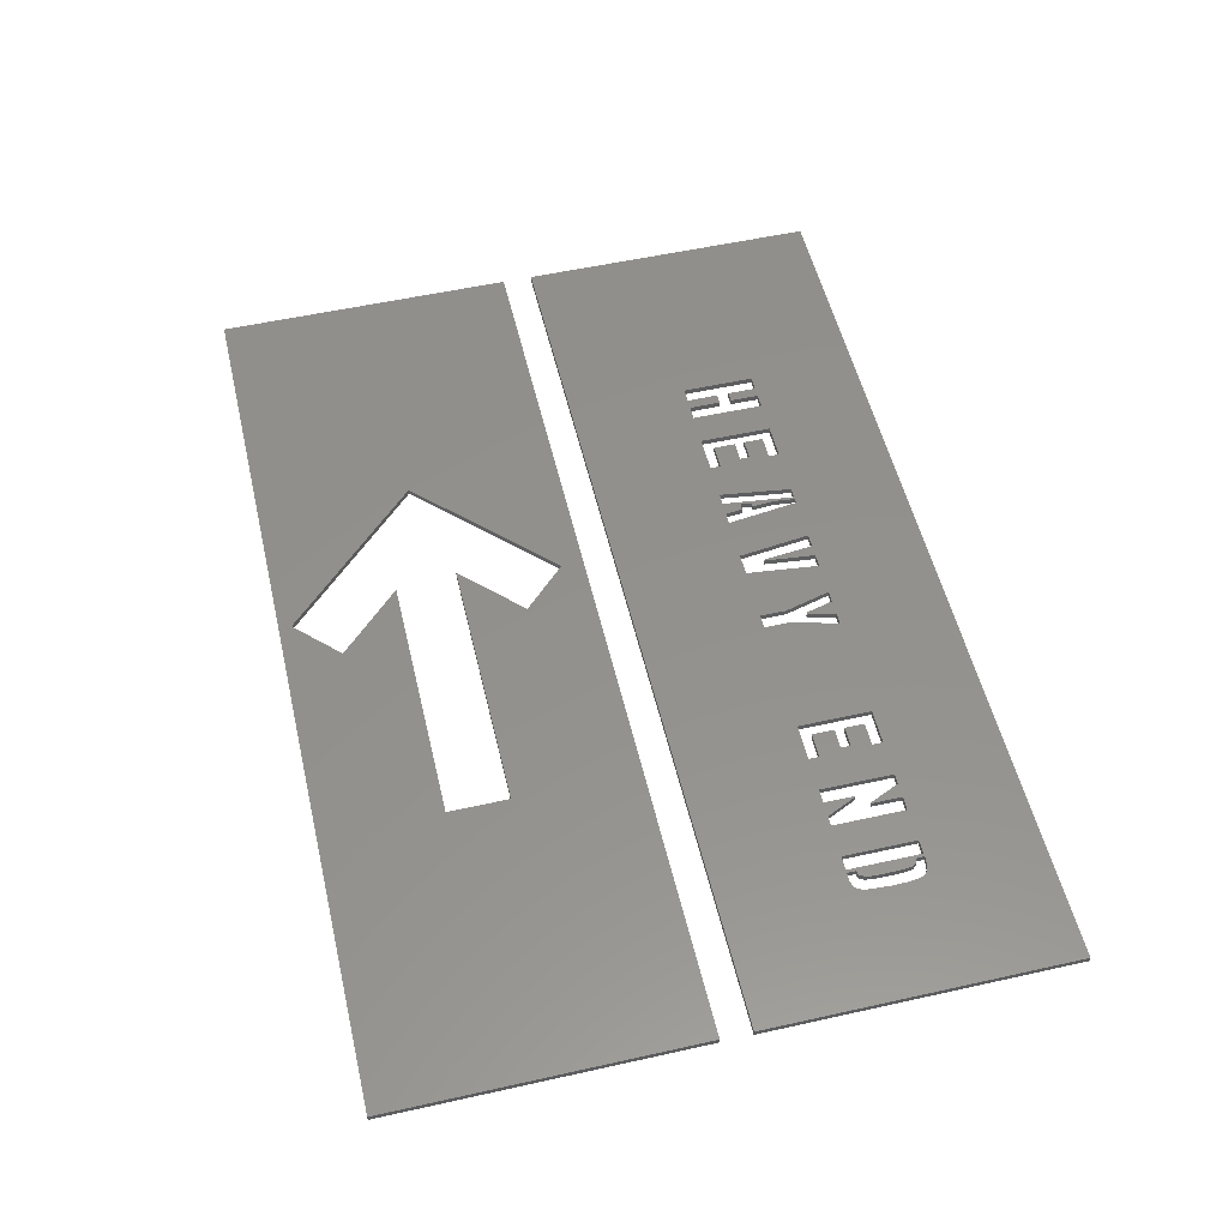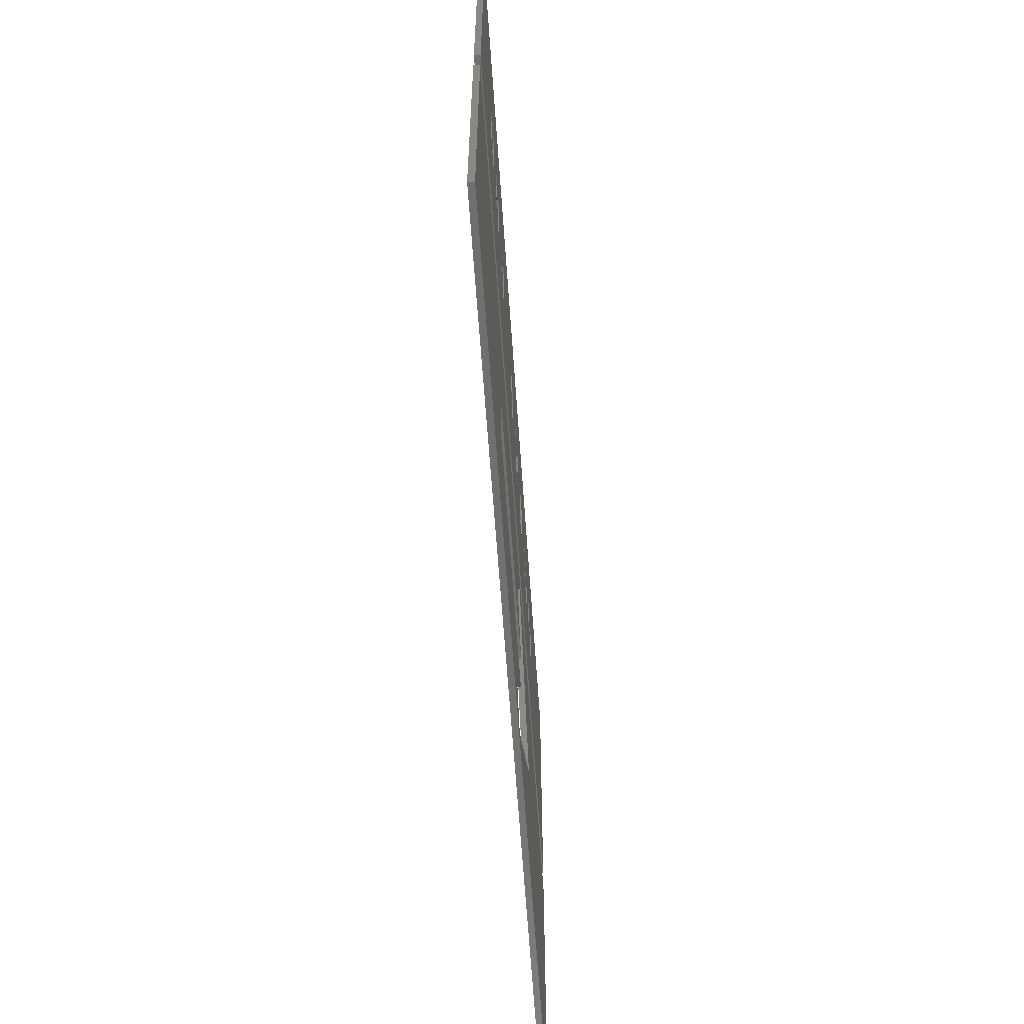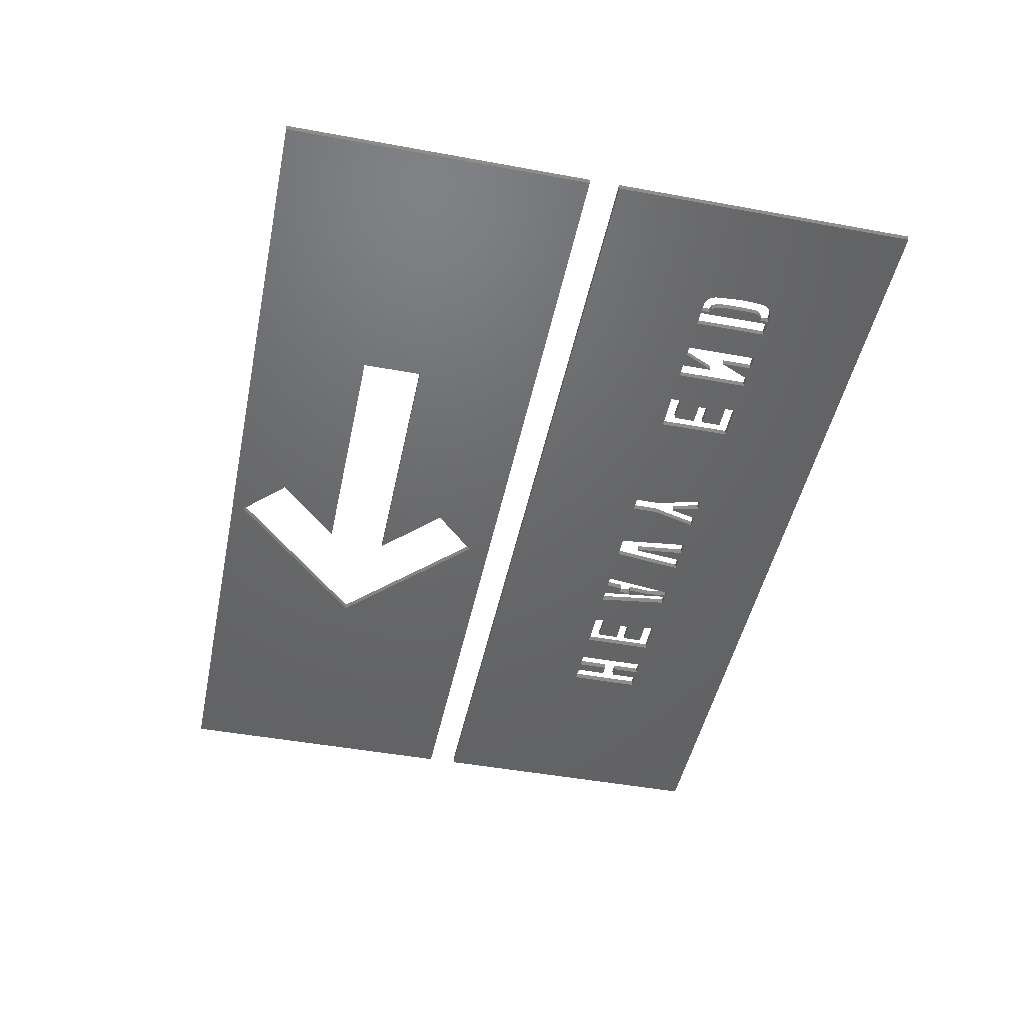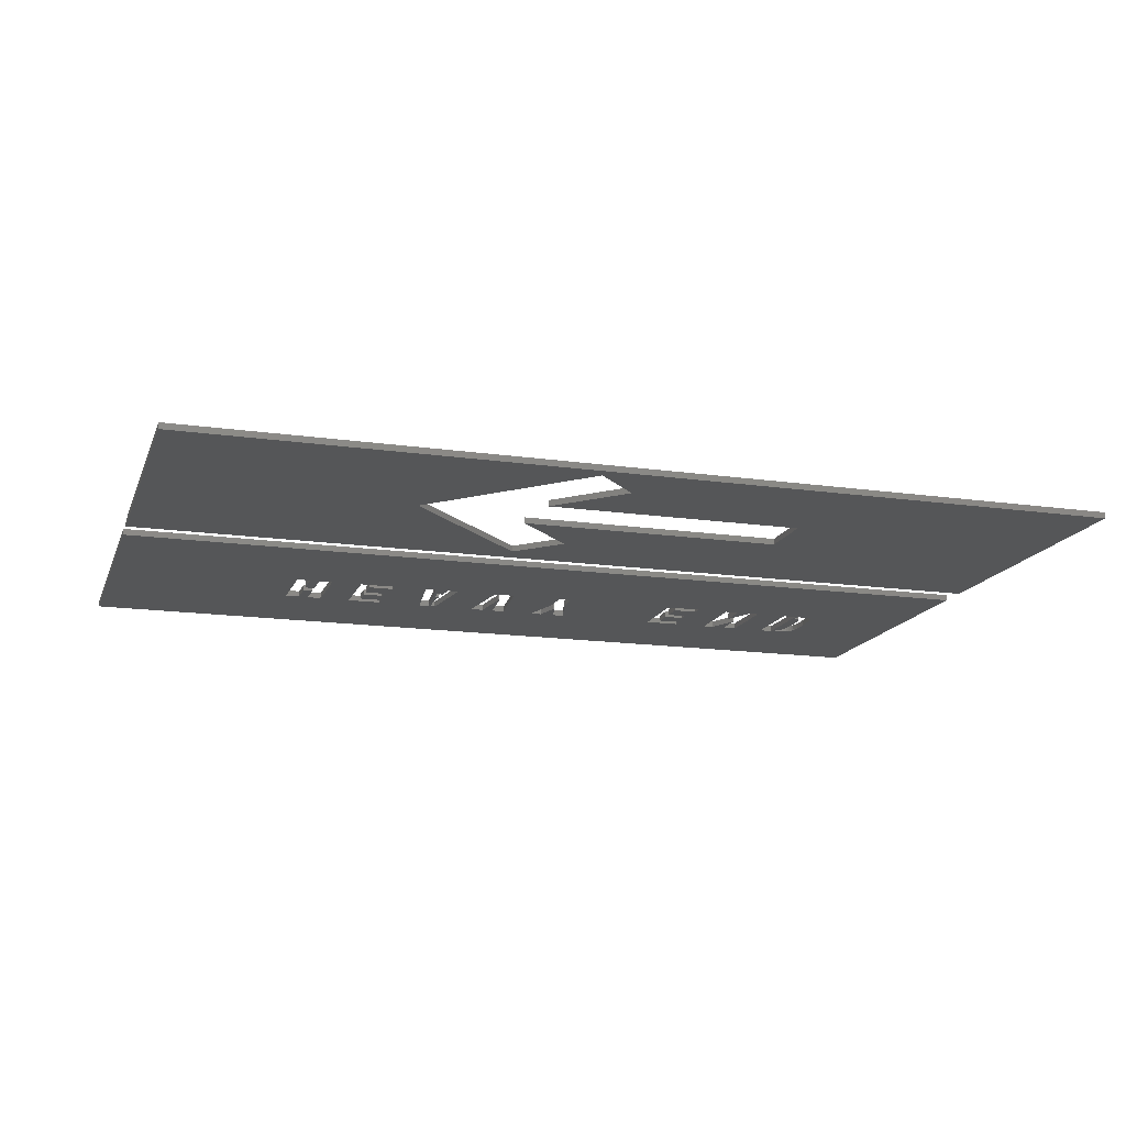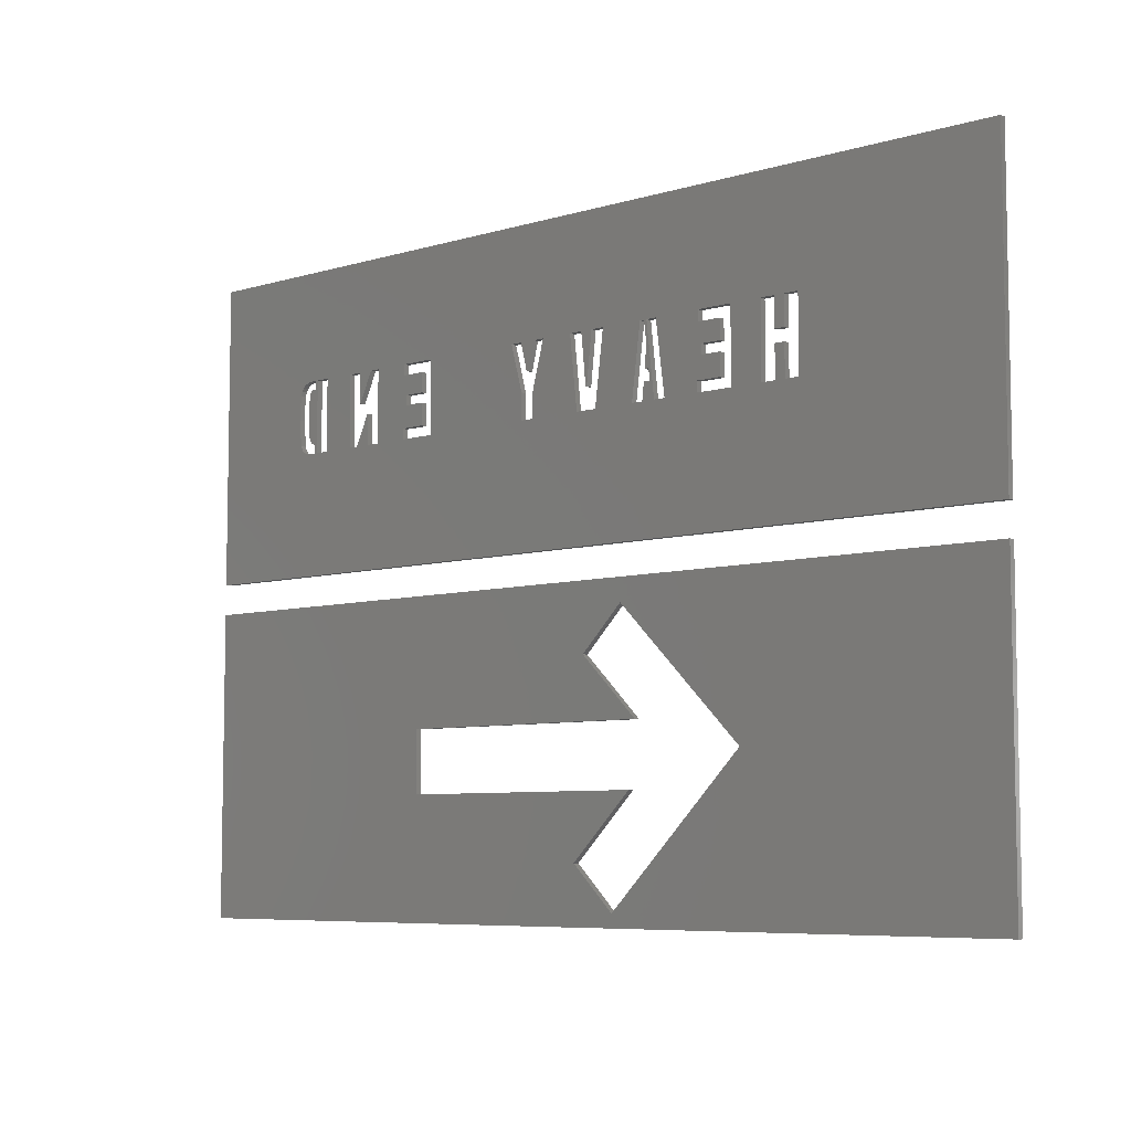
<metadata>
{"format":"stl","ext":"stl","renderer":"f3d","projection":"perspective","resolution":1024,"background":"white","views":[{"elev":54.5,"azim":76.7,"up":"+Z"},{"elev":-61.8,"azim":93.9,"up":"+Y"},{"elev":-47.2,"azim":78.3,"up":"+Z"},{"elev":-15.5,"azim":-16.8,"up":"+Z"},{"elev":-6.8,"azim":-138.7,"up":"+Y"}]}
</metadata>
<code>
# stl→obj: 256 verts, 548 faces
v 0 0 0
v 0 0 1
v 0 50 0
v 0 50 1
v 150 0 0
v 150 0 1
v 57.33 31.9 0
v 150 50 0
v 32.29 31.93 0
v 32.29 20 0
v 34.63 20 0
v 34.63 31.93 0
v 36.3 27.22 0
v 34.63 27.22 0
v 34.63 25.19 0
v 36.3 20 0
v 49.67 31.93 0
v 38.64 20 0
v 38.64 31.93 0
v 36.3 31.93 0
v 69.51 31.93 0
v 70.63 23.56 0
v 70.42 23.56 0
v 43.87 31.93 0
v 55.8 20 0
v 49.13 25.34 0
v 49.13 26.95 0
v 43.87 20 0
v 49.67 30.17 0
v 49.93 20 0
v 45.8 30.17 0
v 59.11 28.34 0
v 59.41 24.69 0
v 58.71 24.69 0
v 118.9 20 0
v 116.4 20 0
v 102.5 20 0
v 83.36 24.27 0
v 59.05 31.9 0
v 49.93 21.73 0
v 57.72 20 0
v 59.91 20 0
v 58.5 22.83 0
v 59.61 22.83 0
v 59.51 31.9 0
v 68.78 20 0
v 60.28 31.9 0
v 67.28 31.93 0
v 72.37 20 0
v 81.05 20 0
v 73.67 31.93 0
v 81.05 24.27 0
v 61.83 20 0
v 85.38 31.91 0
v 102.5 31.93 0
v 45.8 25.34 0
v 104.4 21.73 0
v 104.4 25.34 0
v 108.5 21.73 0
v 83.36 20 0
v 80.96 31.91 0
v 71.47 31.93 0
v 118.2 26.9 0
v 115.8 31.91 0
v 118.2 31.91 0
v 79.02 31.91 0
v 83.45 31.91 0
v 108.5 20 0
v 107.7 25.34 0
v 82.34 27.4 0
v 82.08 27.4 0
v 116.4 25 0
v 120.5 20 0
v 108.3 31.93 0
v 114.1 20 0
v 108.3 30.17 0
v 114.1 31.91 0
v 125.9 19.98 0
v 104.4 30.17 0
v 107.7 26.95 0
v 104.4 26.95 0
v 128.7 30.57 0
v 130.1 27.18 0
v 130.1 25.98 0
v 130.1 28.68 0
v 120.5 31.91 0
v 125.9 31.97 0
v 116.6 25 0
v 128.2 31.97 0
v 128.7 19.97 0
v 128.2 19.98 0
v 129.5 30.42 0
v 129.9 29.86 0
v 118.1 26.9 0
v 128.7 21.38 0
v 130.2 20 0
v 129.4 19.97 0
v 128.7 31.97 0
v 132.3 25.82 0
v 132 21.57 0
v 131.5 20.65 0
v 131.2 20.31 0
v 130.7 20.09 0
v 130.1 24.52 0
v 130.1 23.38 0
v 129.9 22.36 0
v 132.2 28.21 0
v 132.1 29.91 0
v 131.9 30.59 0
v 131.6 31.06 0
v 131.1 31.5 0
v 130.5 31.78 0
v 129.8 31.93 0
v 129.4 21.6 0
v 36.3 25.19 0
v 45.8 21.73 0
v 45.8 26.95 0
v 150 50 1
v 32.29 20 1
v 34.63 20 1
v 36.3 27.22 1
v 36.3 31.93 1
v 34.63 31.93 1
v 32.29 31.93 1
v 43.87 20 1
v 43.87 31.93 1
v 38.64 31.93 1
v 81.05 24.27 1
v 79.02 31.91 1
v 73.67 31.93 1
v 59.91 20 1
v 57.72 20 1
v 59.05 31.9 1
v 58.71 24.69 1
v 59.11 28.34 1
v 38.64 20 1
v 36.3 20 1
v 36.3 25.19 1
v 34.63 25.19 1
v 49.93 20 1
v 45.8 30.17 1
v 45.8 26.95 1
v 49.13 26.95 1
v 49.67 31.93 1
v 69.51 31.93 1
v 70.42 23.56 1
v 70.63 23.56 1
v 58.5 22.83 1
v 72.37 20 1
v 81.05 20 1
v 68.78 20 1
v 61.83 20 1
v 102.5 20 1
v 83.36 24.27 1
v 107.7 26.95 1
v 108.3 30.17 1
v 104.4 30.17 1
v 118.9 20 1
v 116.4 20 1
v 108.5 21.73 1
v 108.5 20 1
v 55.8 20 1
v 114.1 20 1
v 107.7 25.34 1
v 57.33 31.9 1
v 108.3 31.93 1
v 83.36 20 1
v 59.41 24.69 1
v 60.28 31.9 1
v 59.51 31.9 1
v 85.38 31.91 1
v 59.61 22.83 1
v 71.47 31.93 1
v 67.28 31.93 1
v 80.96 31.91 1
v 82.08 27.4 1
v 82.34 27.4 1
v 49.93 21.73 1
v 83.45 31.91 1
v 116.4 25 1
v 128.7 30.57 1
v 128.7 31.97 1
v 128.2 31.97 1
v 114.1 31.91 1
v 130.1 28.68 1
v 129.9 29.86 1
v 129.5 30.42 1
v 102.5 31.93 1
v 130.1 23.38 1
v 130.1 24.52 1
v 128.2 19.98 1
v 125.9 19.98 1
v 120.5 31.91 1
v 120.5 20 1
v 104.4 26.95 1
v 104.4 25.34 1
v 129.4 21.6 1
v 129.9 22.36 1
v 104.4 21.73 1
v 115.8 31.91 1
v 125.9 31.97 1
v 128.7 19.97 1
v 118.2 31.91 1
v 128.7 21.38 1
v 118.1 26.9 1
v 118.2 26.9 1
v 116.6 25 1
v 130.1 27.18 1
v 129.4 19.97 1
v 130.2 20 1
v 130.1 25.98 1
v 131.2 20.31 1
v 130.7 20.09 1
v 131.5 20.65 1
v 132.3 25.82 1
v 132 21.57 1
v 131.1 31.5 1
v 131.6 31.06 1
v 129.8 31.93 1
v 130.5 31.78 1
v 131.9 30.59 1
v 132.1 29.91 1
v 132.2 28.21 1
v 34.63 27.22 1
v 45.8 25.34 1
v 45.8 21.73 1
v 49.13 25.34 1
v 49.67 30.17 1
v 0 -55 0
v 0 -55 1
v 0 -5 0
v 0 -5 1
v 150 -55 0
v 150 -55 1
v 62.64 -35.5 0
v 72.98 -45.84 0
v 64.14 -8.716 0
v 150 -5 0
v 42.93 -29.93 0
v 50 -37 0
v 65.91 -52.91 0
v 105 -35.5 0
v 105 -25.5 0
v 61.5 -25.5 0
v 71.21 -15.79 0
v 150 -5 1
v 65.91 -52.91 1
v 71.21 -15.79 1
v 105 -25.5 1
v 64.14 -8.716 1
v 50 -37 1
v 61.5 -25.5 1
v 42.93 -29.93 1
v 105 -35.5 1
v 62.64 -35.5 1
v 72.98 -45.84 1
f 1 2 3
f 3 2 4
f 2 1 5
f 6 2 5
f 7 3 8
f 1 3 9
f 1 9 10
f 1 10 5
f 10 11 5
f 12 13 14
f 11 15 16
f 11 16 5
f 17 3 7
f 16 18 5
f 9 3 12
f 3 19 20
f 21 22 23
f 3 20 12
f 19 3 24
f 25 26 27
f 18 28 5
f 25 29 17
f 28 30 5
f 27 31 29
f 32 33 34
f 25 27 29
f 35 5 36
f 37 5 38
f 25 17 7
f 24 3 17
f 39 7 8
f 30 40 25
f 30 25 5
f 25 41 5
f 42 43 44
f 45 39 8
f 46 47 48
f 49 5 46
f 50 51 52
f 47 46 53
f 51 50 49
f 42 53 5
f 32 39 45
f 48 47 8
f 37 54 55
f 47 45 8
f 25 40 56
f 25 56 26
f 57 58 59
f 38 5 60
f 21 48 8
f 54 37 38
f 61 51 8
f 51 62 8
f 63 64 65
f 62 21 8
f 66 51 61
f 67 61 8
f 52 51 66
f 59 5 68
f 60 5 50
f 67 8 54
f 55 54 8
f 69 59 58
f 70 61 67
f 61 70 71
f 22 21 62
f 72 35 36
f 73 5 35
f 74 55 8
f 68 5 37
f 75 76 77
f 78 5 73
f 79 80 81
f 82 83 84
f 75 59 69
f 82 85 83
f 75 80 76
f 75 69 80
f 77 76 8
f 76 74 8
f 78 86 87
f 64 77 8
f 5 59 75
f 35 72 88
f 5 75 36
f 89 90 91
f 85 92 93
f 90 5 91
f 91 5 78
f 80 79 76
f 86 78 73
f 65 8 86
f 87 86 8
f 64 8 65
f 64 63 94
f 89 95 90
f 89 87 8
f 96 5 97
f 98 89 8
f 89 82 84
f 5 90 97
f 99 5 100
f 101 5 102
f 5 96 103
f 89 84 104
f 5 103 102
f 89 104 105
f 89 105 106
f 5 101 100
f 5 107 8
f 107 108 8
f 108 109 8
f 109 110 8
f 110 111 8
f 111 112 8
f 112 113 8
f 113 98 8
f 85 82 92
f 82 89 98
f 107 5 99
f 89 114 95
f 89 106 114
f 16 15 115
f 39 43 41
f 39 32 34
f 39 34 43
f 56 40 116
f 31 27 117
f 19 28 18
f 28 19 24
f 13 12 20
f 46 5 53
f 42 5 41
f 43 42 41
f 50 5 49
f 3 4 8
f 8 4 118
f 119 2 6
f 120 119 6
f 4 2 119
f 121 122 123
f 4 119 124
f 4 124 123
f 125 126 127
f 128 129 130
f 131 132 6
f 4 123 122
f 133 134 135
f 4 122 127
f 125 136 6
f 136 137 6
f 138 139 137
f 137 120 6
f 137 139 120
f 140 125 6
f 141 142 143
f 4 127 126
f 4 126 144
f 145 146 147
f 133 148 134
f 130 149 150
f 149 151 6
f 151 152 6
f 153 154 6
f 155 156 157
f 150 149 6
f 158 159 6
f 160 161 6
f 132 162 6
f 163 155 164
f 118 4 165
f 118 165 133
f 163 166 156
f 167 150 6
f 135 134 168
f 169 152 151
f 118 133 170
f 118 170 169
f 152 131 6
f 171 154 153
f 131 172 148
f 147 173 145
f 118 169 174
f 118 174 145
f 175 176 177
f 118 145 173
f 118 173 130
f 178 140 162
f 162 140 6
f 177 179 175
f 118 130 129
f 118 129 175
f 154 167 6
f 180 159 158
f 118 175 179
f 118 179 171
f 133 132 148
f 181 182 183
f 163 184 166
f 150 128 130
f 185 186 187
f 159 163 6
f 118 171 188
f 118 188 166
f 183 189 190
f 191 192 6
f 193 194 192
f 157 195 155
f 163 196 6
f 183 197 198
f 196 160 6
f 164 196 163
f 194 158 6
f 153 188 171
f 199 160 196
f 118 166 184
f 118 184 200
f 192 201 193
f 202 191 6
f 118 200 203
f 118 203 193
f 183 198 189
f 183 204 197
f 192 194 6
f 200 205 206
f 158 207 180
f 118 193 201
f 187 208 185
f 118 201 183
f 206 203 200
f 209 202 6
f 210 209 6
f 183 190 211
f 212 213 6
f 214 212 6
f 215 216 6
f 216 214 6
f 217 218 118
f 118 183 182
f 118 182 219
f 118 219 220
f 221 222 6
f 118 220 217
f 223 215 6
f 118 221 6
f 118 218 221
f 222 223 6
f 187 181 208
f 181 211 208
f 183 211 181
f 213 210 6
f 183 191 202
f 183 202 204
f 151 174 169
f 123 224 121
f 161 153 6
f 225 226 178
f 135 170 133
f 127 136 125
f 148 132 131
f 163 156 155
f 162 225 178
f 162 227 225
f 162 143 227
f 143 228 141
f 162 228 143
f 162 144 228
f 144 165 4
f 162 165 144
f 6 5 8
f 118 6 8
f 9 124 119
f 10 9 119
f 12 123 124
f 9 12 124
f 123 12 224
f 224 12 14
f 13 121 224
f 14 13 224
f 20 122 121
f 13 20 121
f 19 127 122
f 20 19 122
f 127 19 136
f 136 19 18
f 136 18 137
f 137 18 16
f 115 138 137
f 16 115 137
f 138 115 139
f 139 115 15
f 139 15 120
f 120 15 11
f 120 11 119
f 119 11 10
f 24 126 125
f 28 24 125
f 17 144 126
f 24 17 126
f 144 17 228
f 228 17 29
f 228 29 141
f 141 29 31
f 141 31 142
f 142 31 117
f 27 143 142
f 117 27 142
f 143 27 227
f 227 27 26
f 227 26 225
f 225 26 56
f 225 56 226
f 226 56 116
f 40 178 226
f 116 40 226
f 178 40 140
f 140 40 30
f 140 30 125
f 125 30 28
f 7 165 162
f 25 7 162
f 39 133 165
f 7 39 165
f 133 39 132
f 132 39 41
f 132 41 162
f 162 41 25
f 34 134 148
f 43 34 148
f 33 168 134
f 34 33 134
f 135 168 33
f 32 135 33
f 45 170 135
f 32 45 135
f 47 169 170
f 45 47 170
f 152 169 53
f 53 169 47
f 152 53 131
f 131 53 42
f 172 131 42
f 44 172 42
f 172 44 148
f 148 44 43
f 21 145 174
f 48 21 174
f 174 151 46
f 48 174 46
f 146 145 23
f 23 145 21
f 22 147 146
f 23 22 146
f 62 173 147
f 22 62 147
f 51 130 173
f 62 51 173
f 130 51 149
f 149 51 49
f 149 49 151
f 151 49 46
f 61 175 129
f 66 61 129
f 176 175 71
f 71 175 61
f 70 177 176
f 71 70 176
f 67 179 177
f 70 67 177
f 54 171 179
f 67 54 179
f 171 54 154
f 154 54 38
f 154 38 167
f 167 38 60
f 167 60 150
f 150 60 50
f 52 128 150
f 50 52 150
f 129 128 52
f 66 129 52
f 55 188 153
f 37 55 153
f 74 166 188
f 55 74 188
f 166 74 156
f 156 74 76
f 156 76 157
f 157 76 79
f 157 79 195
f 195 79 81
f 80 155 195
f 81 80 195
f 155 80 164
f 164 80 69
f 164 69 196
f 196 69 58
f 196 58 199
f 199 58 57
f 59 160 199
f 57 59 199
f 160 59 161
f 161 59 68
f 161 68 153
f 153 68 37
f 77 184 163
f 75 77 163
f 64 200 184
f 77 64 184
f 205 200 94
f 94 200 64
f 63 206 205
f 94 63 205
f 65 203 206
f 63 65 206
f 86 193 203
f 65 86 203
f 193 86 194
f 194 86 73
f 194 73 158
f 158 73 35
f 207 158 35
f 88 207 35
f 207 88 180
f 180 88 72
f 180 72 159
f 159 72 36
f 159 36 163
f 163 36 75
f 87 201 192
f 78 87 192
f 89 183 201
f 87 89 201
f 183 89 191
f 191 89 91
f 191 91 192
f 192 91 78
f 95 204 202
f 90 95 202
f 114 197 204
f 95 114 204
f 106 198 197
f 114 106 197
f 105 189 198
f 106 105 198
f 104 190 189
f 105 104 189
f 84 211 190
f 104 84 190
f 83 208 211
f 84 83 211
f 185 208 83
f 85 185 83
f 186 185 85
f 93 186 85
f 187 186 93
f 92 187 93
f 187 92 181
f 181 92 82
f 98 182 181
f 82 98 181
f 113 219 182
f 98 113 182
f 112 220 219
f 113 112 219
f 111 217 220
f 112 111 220
f 110 218 217
f 111 110 217
f 221 218 109
f 109 218 110
f 222 221 108
f 108 221 109
f 223 222 107
f 107 222 108
f 215 223 99
f 99 223 107
f 215 99 216
f 216 99 100
f 216 100 214
f 214 100 101
f 214 101 212
f 212 101 102
f 212 102 213
f 213 102 103
f 213 103 210
f 210 103 96
f 210 96 209
f 209 96 97
f 209 97 202
f 202 97 90
f 229 230 231
f 231 230 232
f 230 229 233
f 234 230 233
f 235 233 236
f 237 231 238
f 229 231 239
f 229 239 240
f 229 240 241
f 229 241 233
f 241 236 233
f 242 233 235
f 233 242 238
f 242 243 238
f 244 245 243
f 243 245 238
f 245 237 238
f 239 231 237
f 231 232 238
f 238 232 246
f 247 230 234
f 248 249 250
f 232 230 251
f 252 249 248
f 232 251 253
f 246 232 250
f 249 254 234
f 246 249 234
f 246 250 249
f 254 255 234
f 256 247 234
f 255 256 234
f 247 251 230
f 253 250 232
f 234 233 238
f 246 234 238
f 237 250 253
f 239 237 253
f 253 251 240
f 239 253 240
f 248 250 245
f 245 250 237
f 248 245 252
f 252 245 244
f 243 249 252
f 244 243 252
f 249 243 254
f 254 243 242
f 254 242 255
f 255 242 235
f 236 256 255
f 235 236 255
f 256 236 247
f 247 236 241
f 247 241 251
f 251 241 240

</code>
